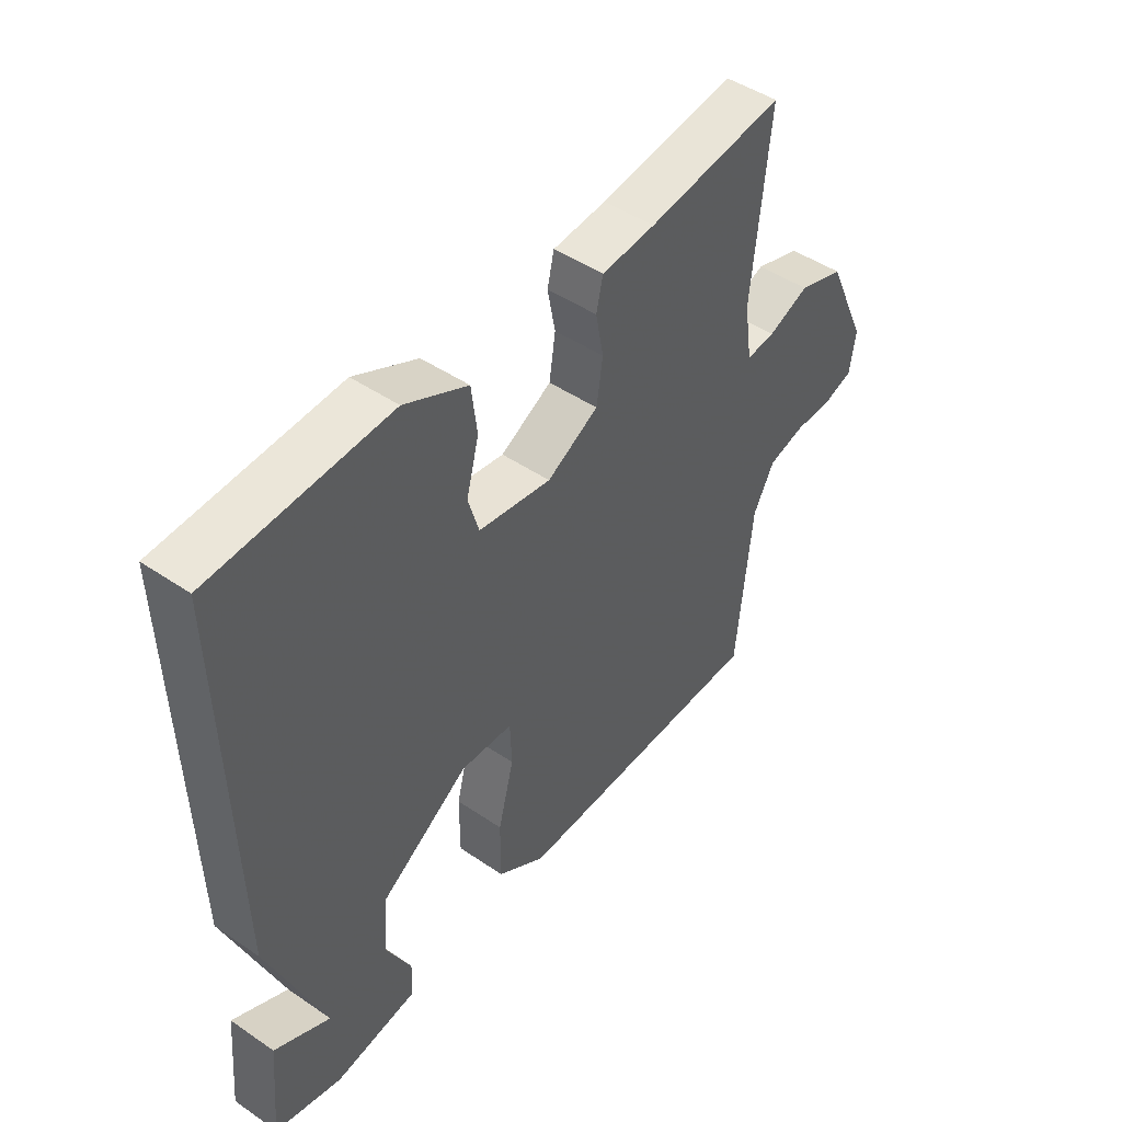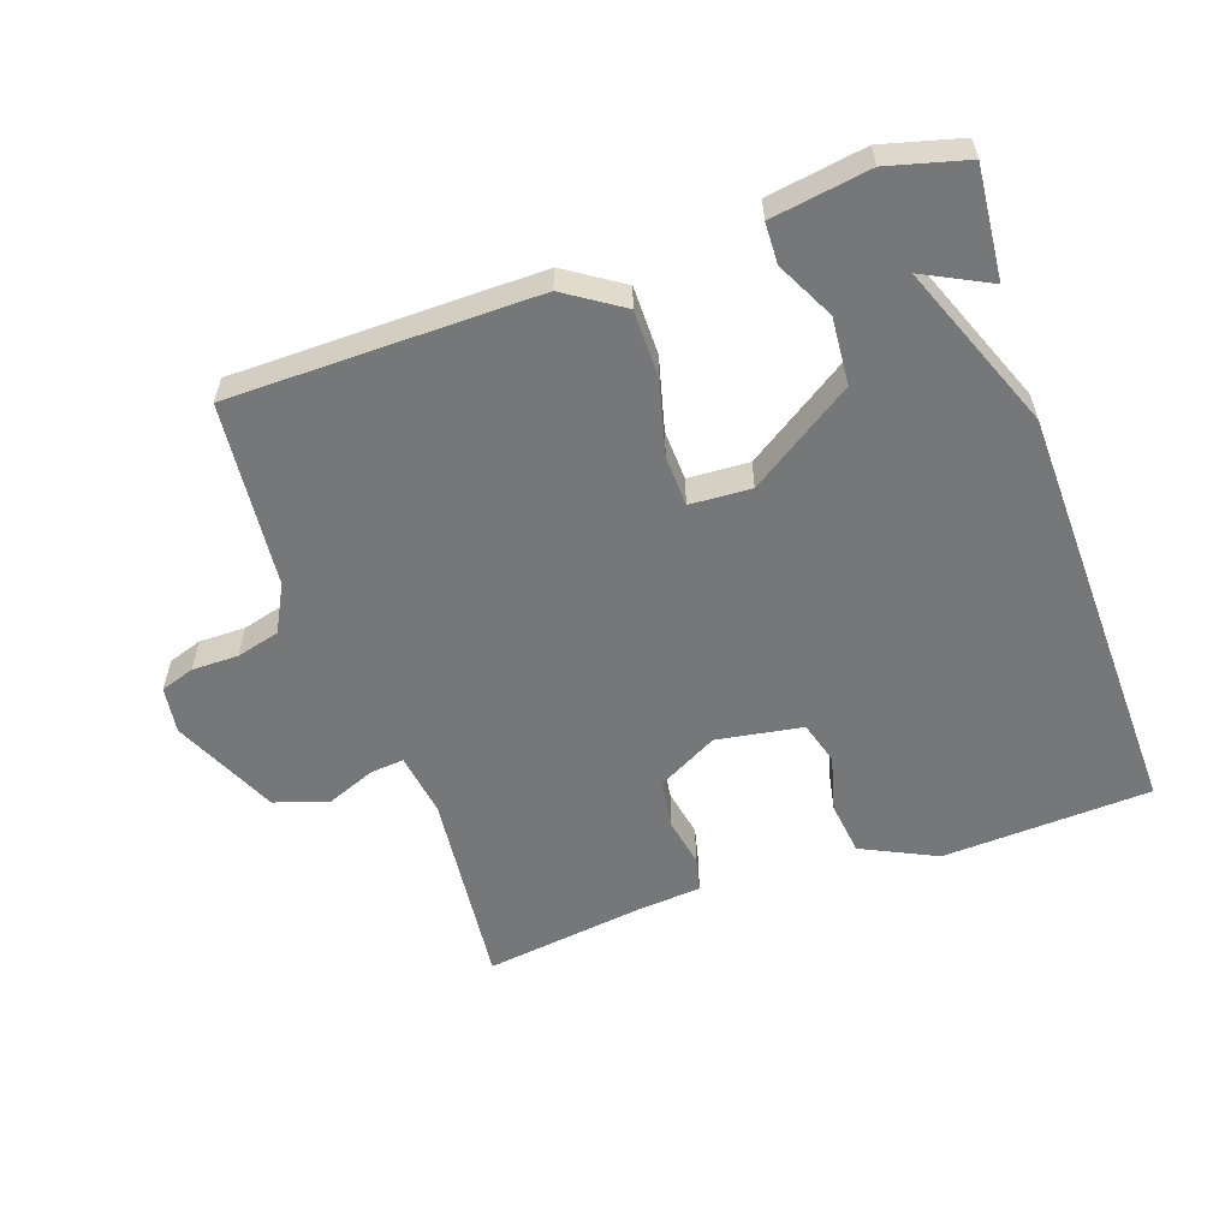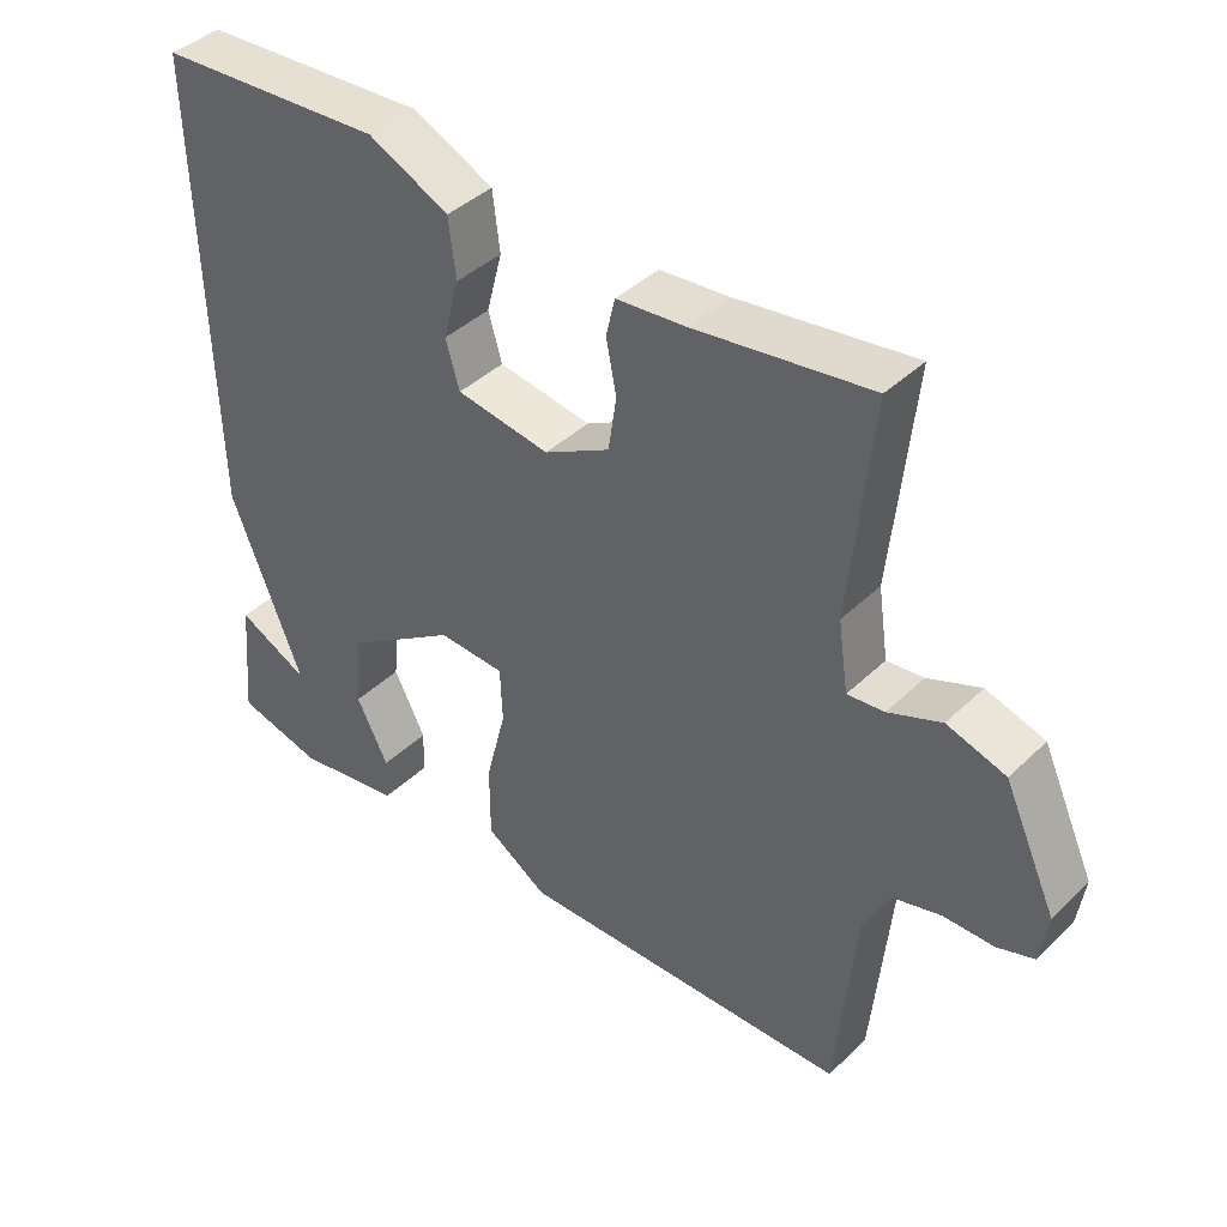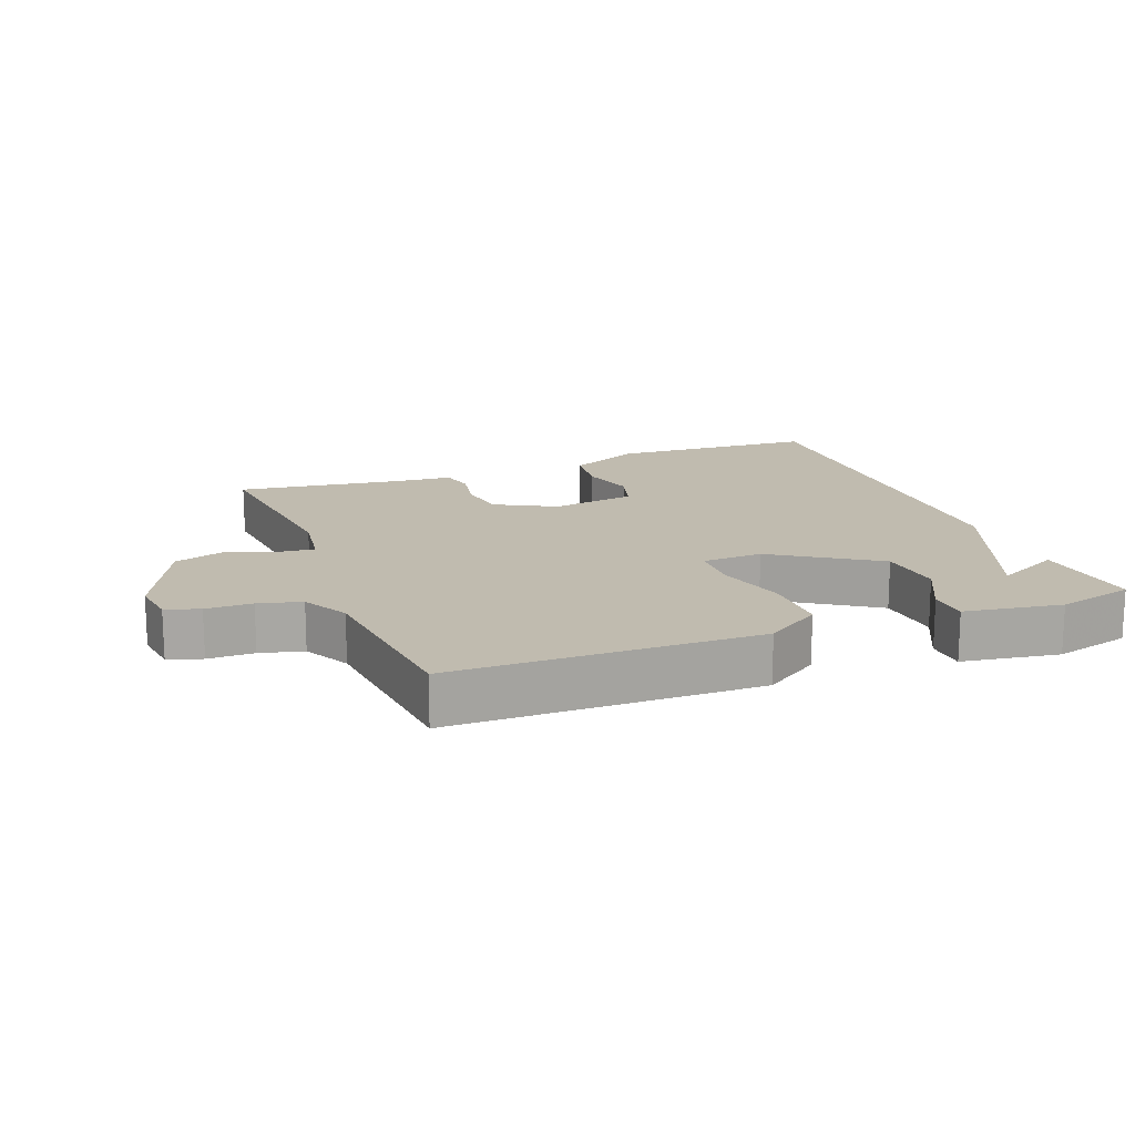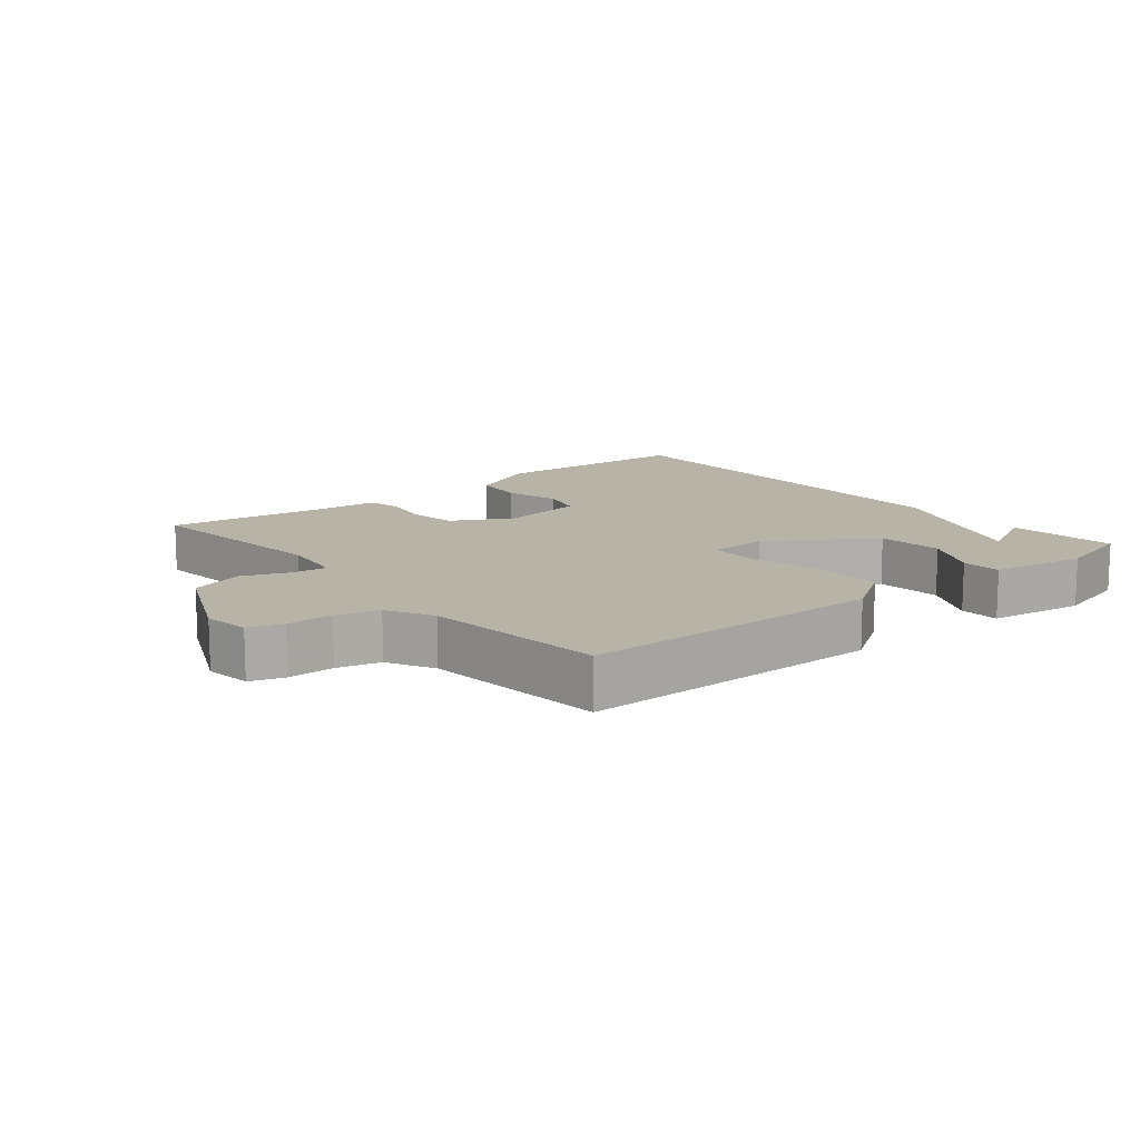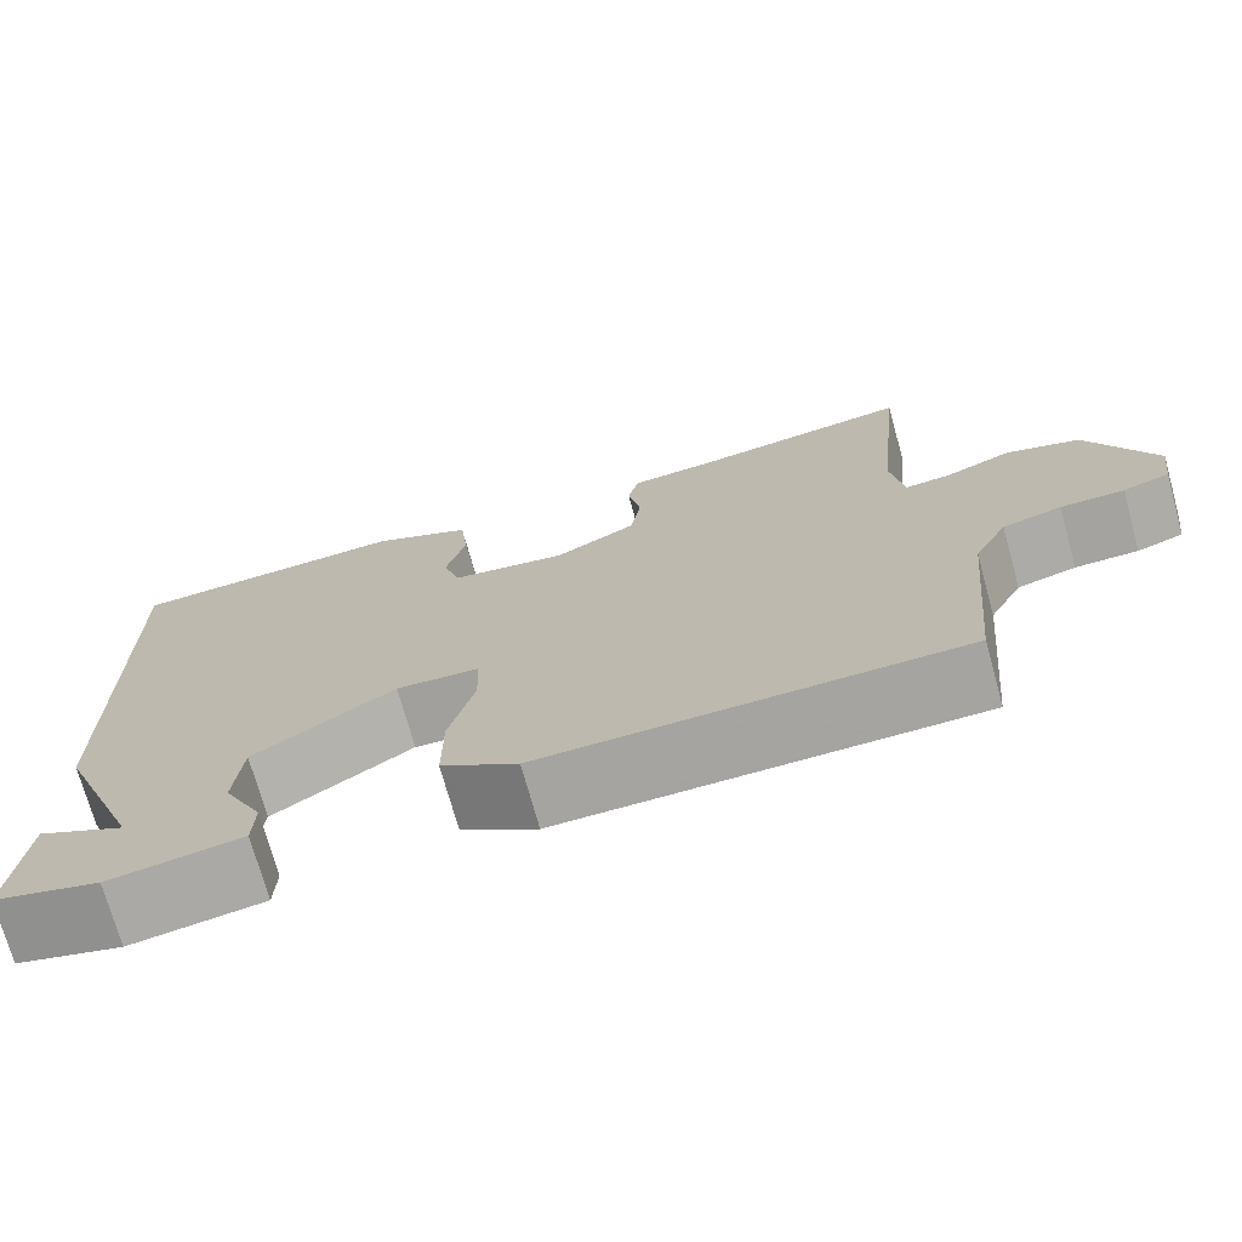
<metadata>
{"format":"obj","ext":"obj","renderer":"f3d","projection":"perspective","resolution":1024,"background":"white","views":[{"elev":46.8,"azim":-52.3,"up":"+Z"},{"elev":-57.1,"azim":-160.9,"up":"+Y"},{"elev":40.7,"azim":40.8,"up":"+Z"},{"elev":15.9,"azim":158.9,"up":"+Y"},{"elev":12.8,"azim":140.5,"up":"+Y"},{"elev":-72.9,"azim":15.5,"up":"+Z"}]}
</metadata>
<code>
v -0.5 0.07 0.5
v -0.186 0.07 0.516
v -0.074 0.07 0.462
v -0.064 0.07 0.381
v -0.086 0.07 0.297
v -0.067 0.07 0.232
v 0.062 0.07 0.211
v 0.153 0.07 0.26
v 0.164 0.07 0.334
v 0.15 0.07 0.407
v 0.162 0.07 0.459
v 0.257 0.07 0.467
v 0.5 0.07 0.5
v 0.469 0.07 0.198
v 0.483 0.07 0.102
v 0.534 0.07 0.107
v 0.607 0.07 0.136
v 0.688 0.07 0.11
v 0.76 0.07 -0.048
v 0.75 0.07 -0.118
v 0.699 0.07 -0.135
v 0.629 0.07 -0.135
v 0.564 0.07 -0.152
v 0.527 0.07 -0.222
v 0.5 0.07 -0.5
v 0.039 0.07 -0.505
v -0.046 0.07 -0.449
v -0.046 0.07 -0.346
v -0.018 0.07 -0.237
v -0.021 0.07 -0.161
v -0.113 0.07 -0.156
v -0.269 0.07 -0.259
v -0.277 0.07 -0.36
v -0.233 0.07 -0.447
v -0.235 0.07 -0.508
v -0.382 0.07 -0.531
v -0.5 0.07 -0.5
v -0.485 0.07 -0.333
v -0.386 0.07 -0.383
v -0.485 0.07 -0.133
v -0.5 0 0.5
v -0.186 0 0.516
v -0.074 0 0.462
v -0.064 0 0.381
v -0.086 0 0.297
v -0.067 0 0.232
v 0.062 0 0.211
v 0.153 0 0.26
v 0.164 0 0.334
v 0.15 0 0.407
v 0.162 0 0.459
v 0.257 0 0.467
v 0.5 0 0.5
v 0.469 0 0.198
v 0.483 0 0.102
v 0.534 0 0.107
v 0.607 0 0.136
v 0.688 0 0.11
v 0.76 0 -0.048
v 0.75 0 -0.118
v 0.699 0 -0.135
v 0.629 0 -0.135
v 0.564 0 -0.152
v 0.527 0 -0.222
v 0.5 0 -0.5
v 0.039 0 -0.505
v -0.046 0 -0.449
v -0.046 0 -0.346
v -0.018 0 -0.237
v -0.021 0 -0.161
v -0.113 0 -0.156
v -0.269 0 -0.259
v -0.277 0 -0.36
v -0.233 0 -0.447
v -0.235 0 -0.508
v -0.382 0 -0.531
v -0.5 0 -0.5
v -0.485 0 -0.333
v -0.386 0 -0.383
v -0.485 0 -0.133
f 3 4 5
f 2 3 5
f 1 2 5
f 40 1 5
f 39 40 5
f 37 38 39
f 36 37 39
f 35 36 39
f 33 34 35 39
f 32 33 39
f 32 39 5 6
f 31 32 6 7
f 30 31 7 8
f 29 30 8
f 28 29 8
f 27 28 8
f 26 27 8
f 25 26 8
f 24 25 8
f 23 24 8 9
f 10 11 12
f 9 10 12
f 23 9 12
f 22 23 12
f 20 21 22
f 19 20 22
f 18 19 22
f 17 18 22
f 16 17 22
f 15 16 22
f 15 22 12
f 14 15 12
f 12 13 14
f 45 44 43
f 45 43 42
f 45 42 41
f 45 41 80
f 45 80 79
f 79 78 77
f 79 77 76
f 79 76 75
f 79 75 74 73
f 79 73 72
f 46 45 79 72
f 47 46 72 71
f 48 47 71 70
f 48 70 69
f 48 69 68
f 48 68 67
f 48 67 66
f 48 66 65
f 48 65 64
f 49 48 64 63
f 52 51 50
f 52 50 49
f 52 49 63
f 52 63 62
f 62 61 60
f 62 60 59
f 62 59 58
f 62 58 57
f 62 57 56
f 62 56 55
f 52 62 55
f 52 55 54
f 54 53 52
f 1 41 42 2
f 2 42 43 3
f 3 43 44 4
f 4 44 45 5
f 5 45 46 6
f 6 46 47 7
f 7 47 48 8
f 8 48 49 9
f 9 49 50 10
f 10 50 51 11
f 11 51 52 12
f 12 52 53 13
f 13 53 54 14
f 14 54 55 15
f 15 55 56 16
f 16 56 57 17
f 17 57 58 18
f 18 58 59 19
f 19 59 60 20
f 20 60 61 21
f 21 61 62 22
f 22 62 63 23
f 23 63 64 24
f 24 64 65 25
f 25 65 66 26
f 26 66 67 27
f 27 67 68 28
f 28 68 69 29
f 29 69 70 30
f 30 70 71 31
f 31 71 72 32
f 32 72 73 33
f 33 73 74 34
f 34 74 75 35
f 35 75 76 36
f 36 76 77 37
f 37 77 78 38
f 38 78 79 39
f 39 79 80 40
f 40 80 41 1

</code>
